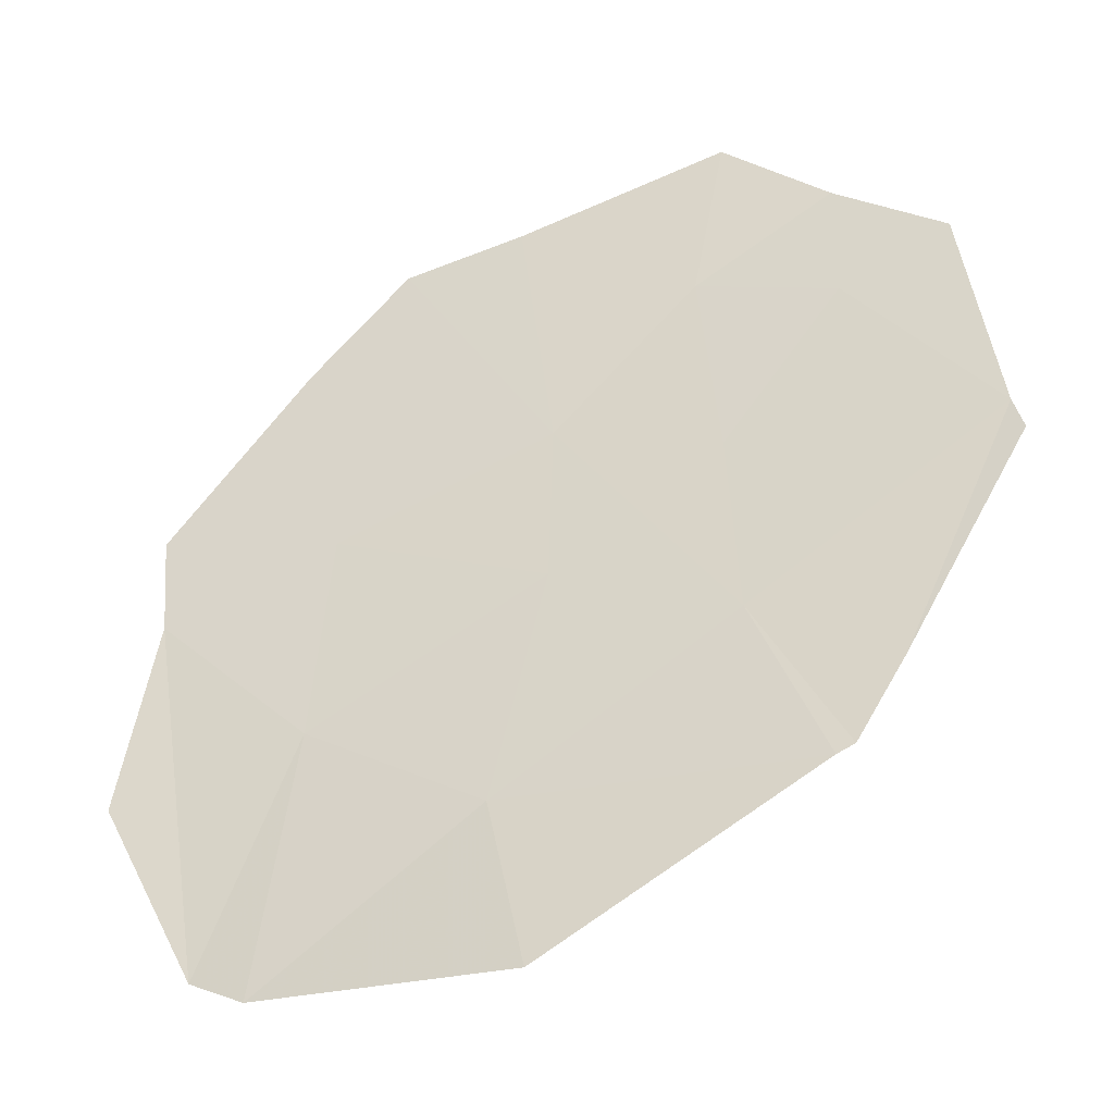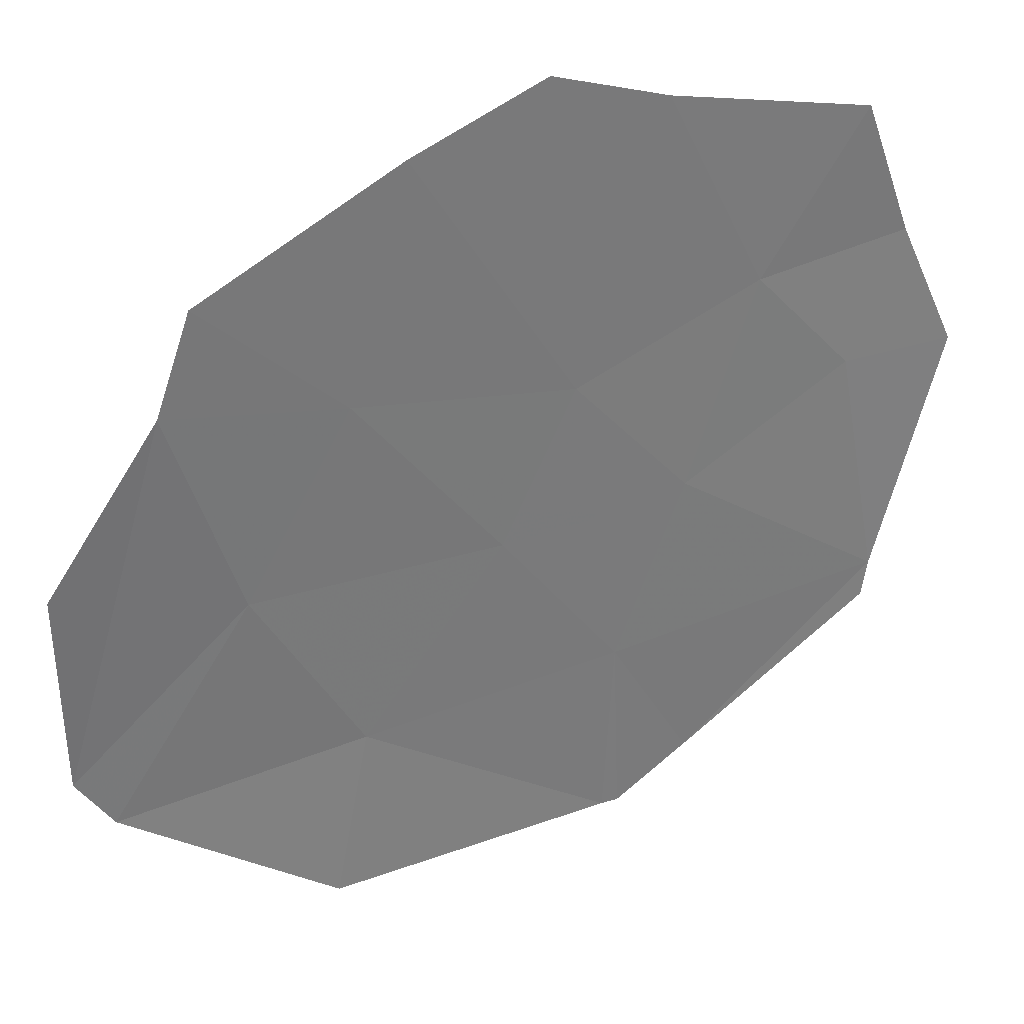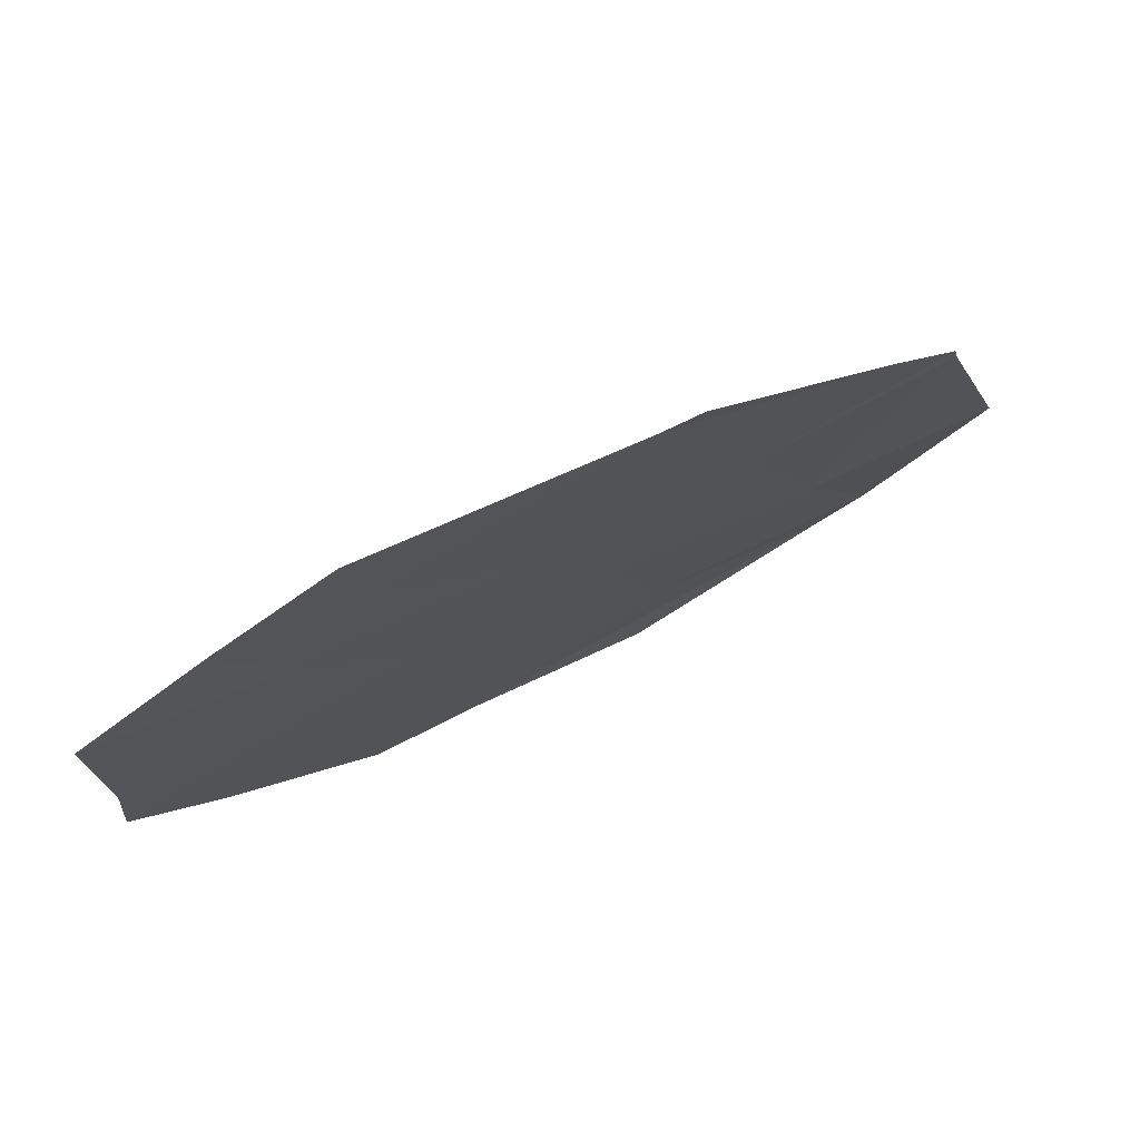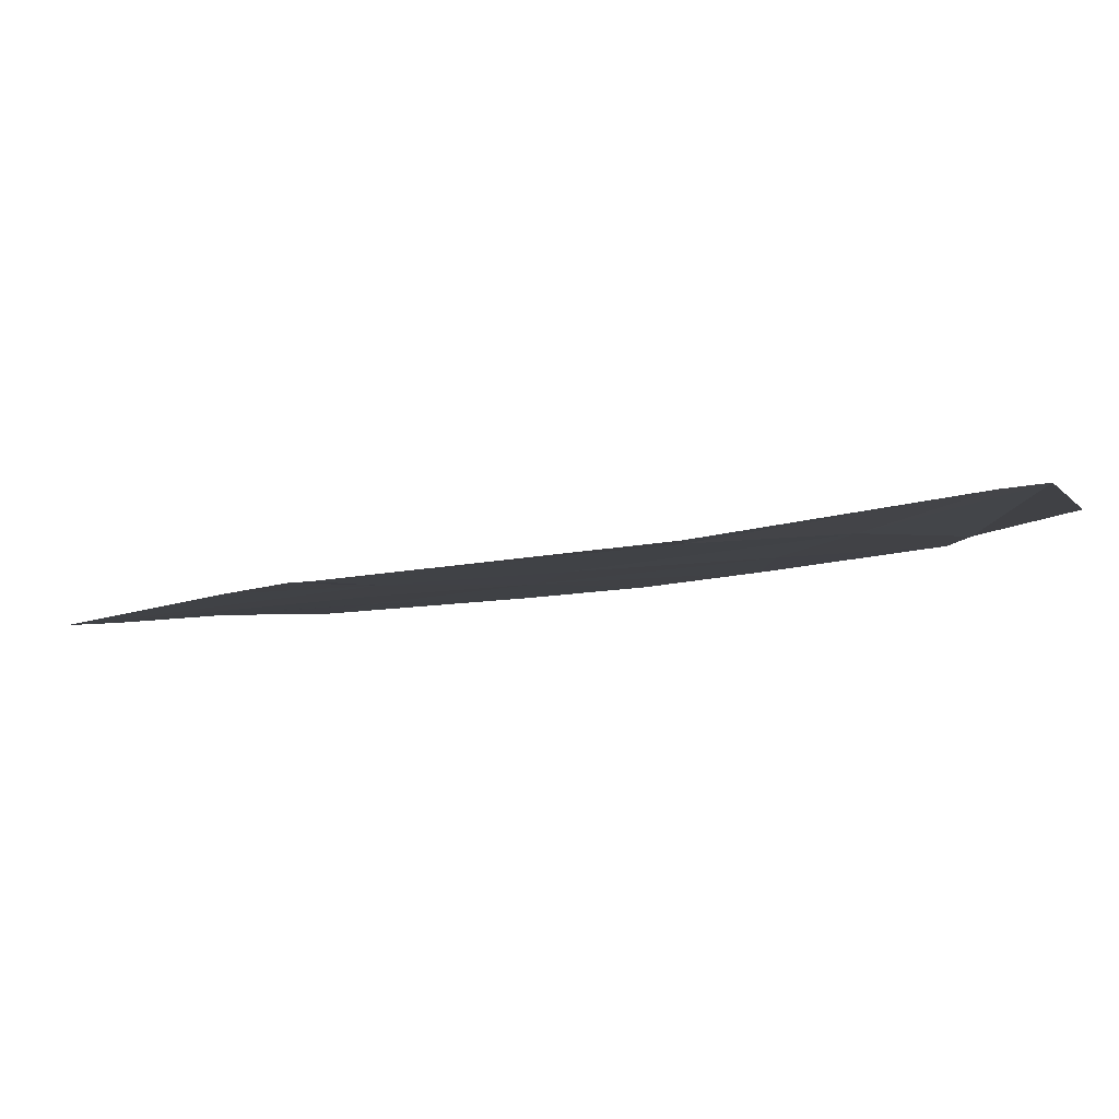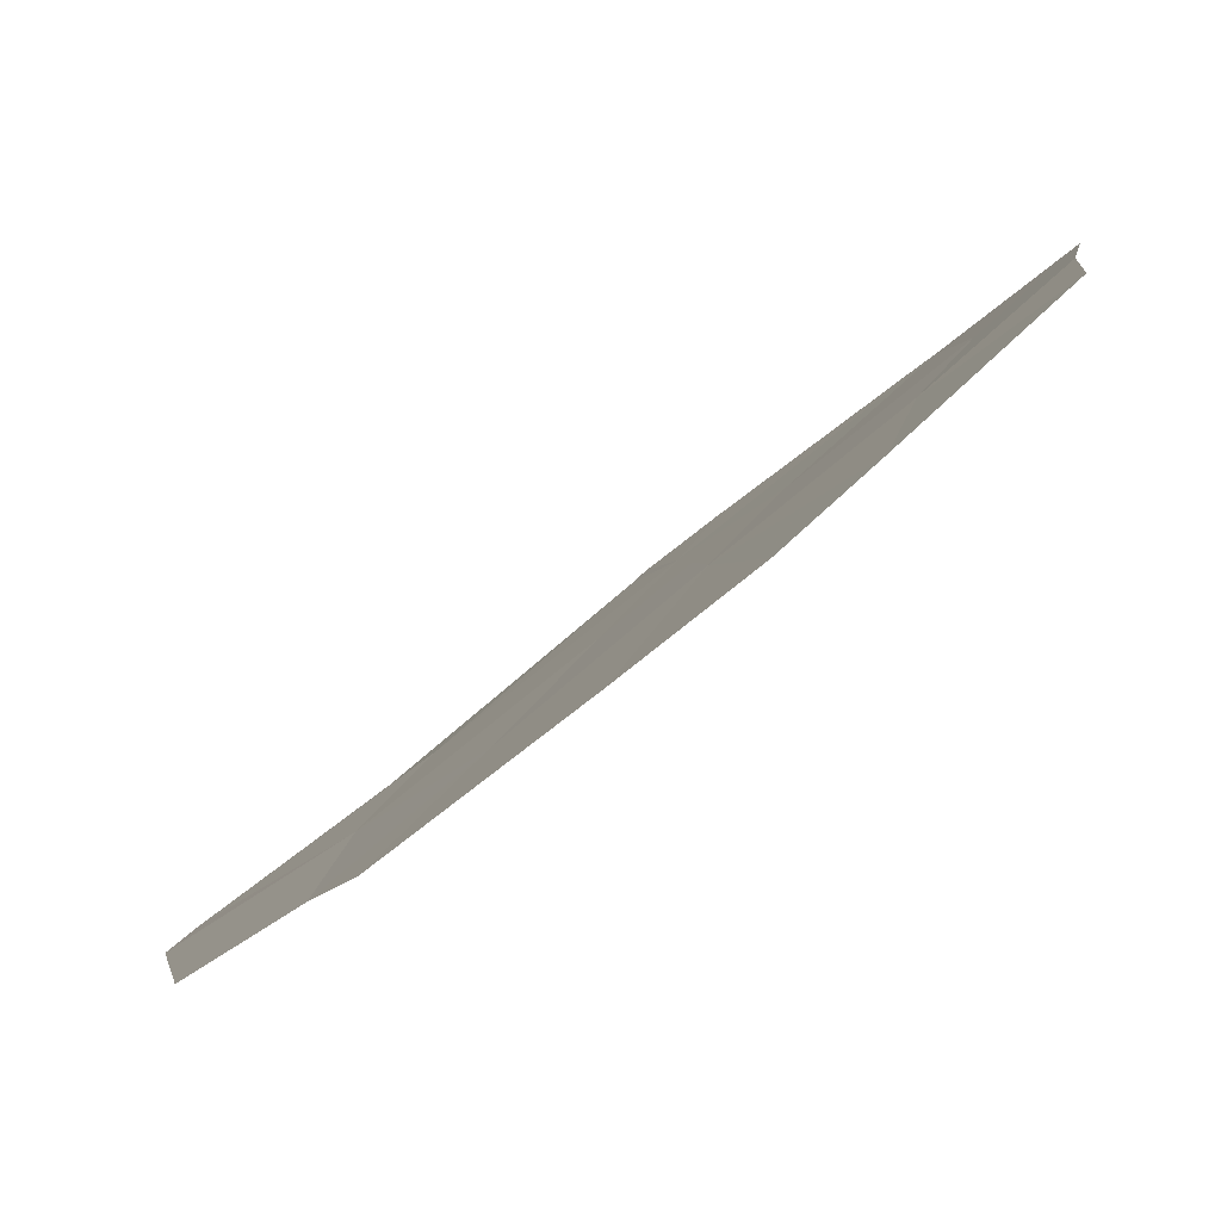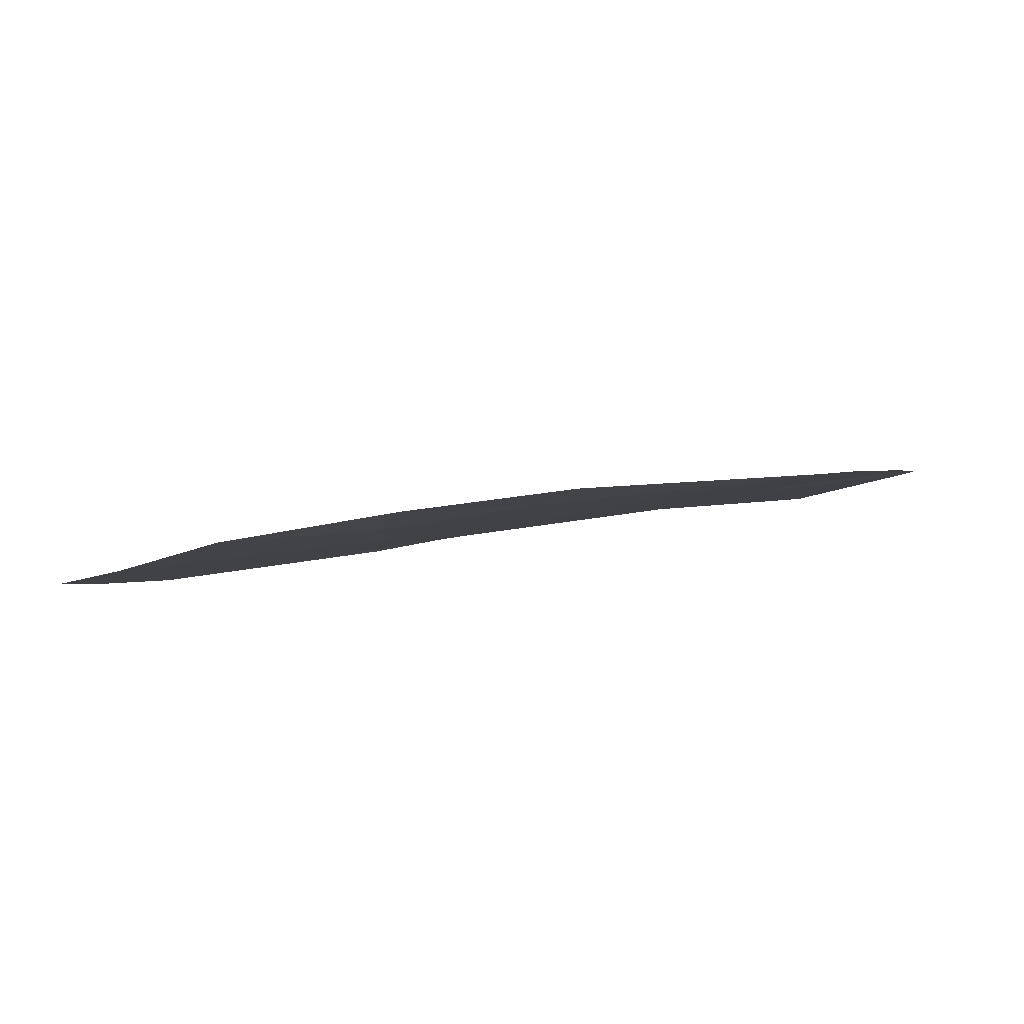
<metadata>
{"format":"obj","ext":"obj","renderer":"f3d","projection":"perspective","resolution":1024,"background":"white","views":[{"elev":-72.6,"azim":-3.8,"up":"+Z"},{"elev":3.5,"azim":-53.5,"up":"+Z"},{"elev":-40.4,"azim":89.6,"up":"+Y"},{"elev":-65.8,"azim":158.2,"up":"+Z"},{"elev":58.5,"azim":-73.1,"up":"+Z"},{"elev":-39.8,"azim":55.7,"up":"+Y"}]}
</metadata>
<code>
v -22.55 69.75 -17.66
v -22.54 70.24 -18.63
v -21.79 69.78 -18.45
v -21.55 70.58 -20.21
v -23.3 69.63 -16.83
v -23.5 70.42 -18.04
v -24.76 70.37 -16.84
v -26.26 71.45 -17.31
v -25.92 72.23 -18.95
v -27.2 72.53 -18.3
v -24.45 71.36 -18.83
v -25.6 70.77 -16.76
v -23.21 71.87 -20.87
v -22.58 72.27 -22.14
v -22.27 71.84 -21.69
v -23.32 71.16 -19.54
v -23.86 71.6 -19.8
v -24.44 72.03 -19.98
v -27.1 72.91 -19.02
v -25.99 73.12 -20.36
v -26.55 74.33 -21.7
v -26.17 74.28 -22.01
v -24.75 73.07 -21.44
v -21.48 70.68 -20.48
v -22.7 72.34 -22.16
v -24.47 73.58 -22.71
v -27.28 73.79 -20.29
f 3 2 1
f 3 4 2
f 6 5 1
f 6 7 5
f 10 8 9
f 11 9 8
f 8 12 11
f 11 12 7
f 7 6 11
f 15 14 13
f 16 11 6
f 13 17 16
f 11 16 17
f 11 18 9
f 20 19 9
f 10 9 19
f 21 19 20
f 20 22 21
f 20 9 18
f 18 23 20
f 15 4 24
f 4 13 16
f 4 15 13
f 16 6 2
f 2 4 16
f 6 1 2
f 14 25 13
f 11 17 18
f 13 18 17
f 23 18 13
f 13 25 23
f 25 26 23
f 22 20 23
f 22 23 26
f 21 27 19

</code>
